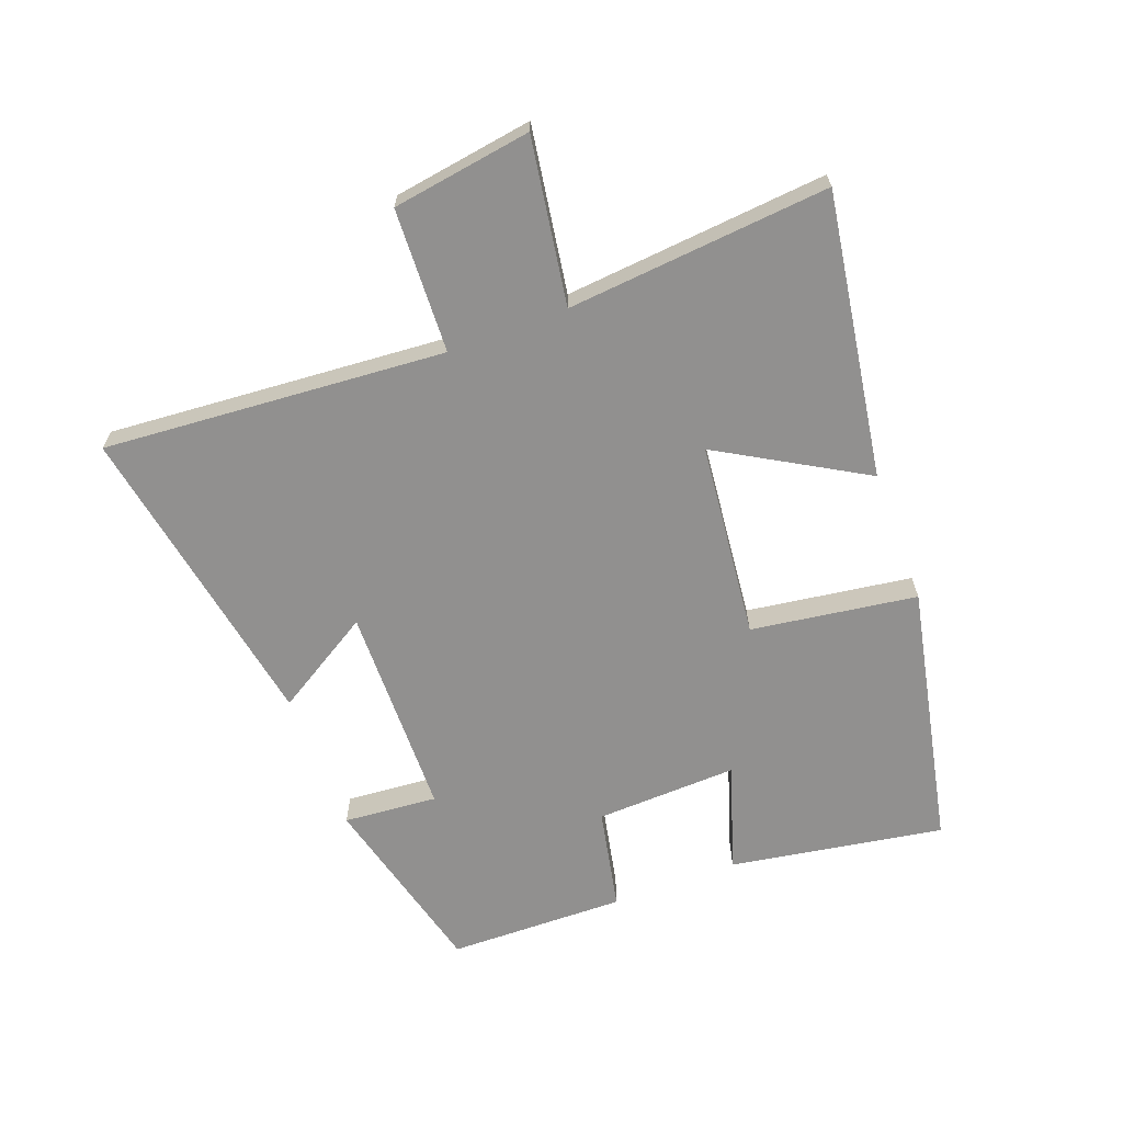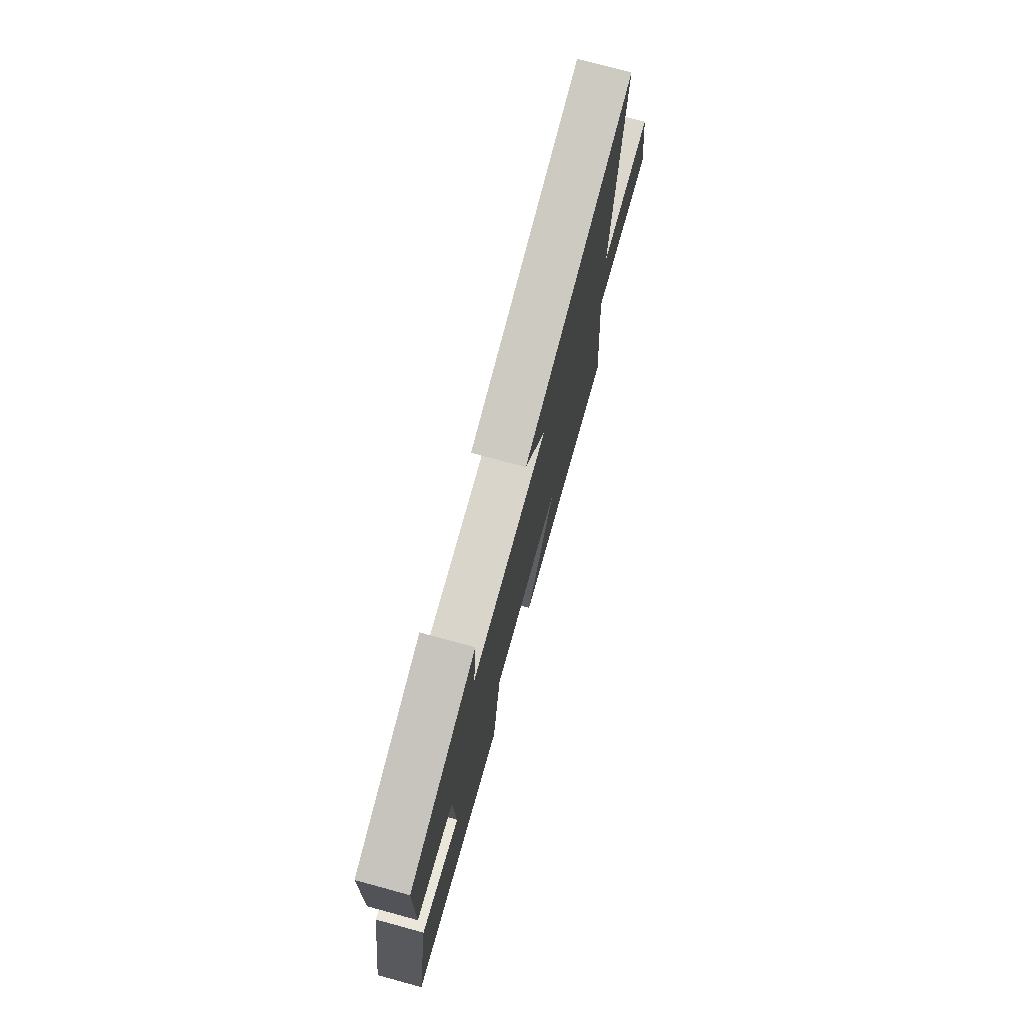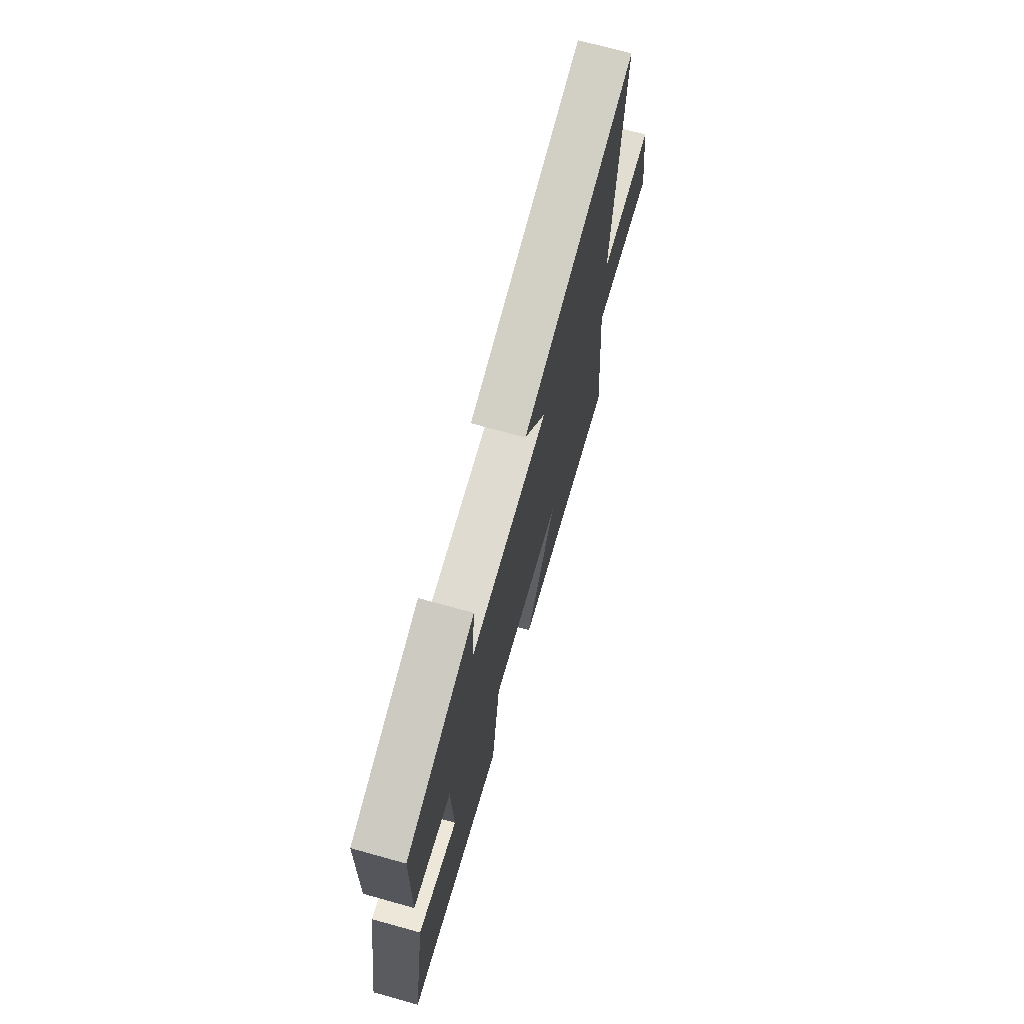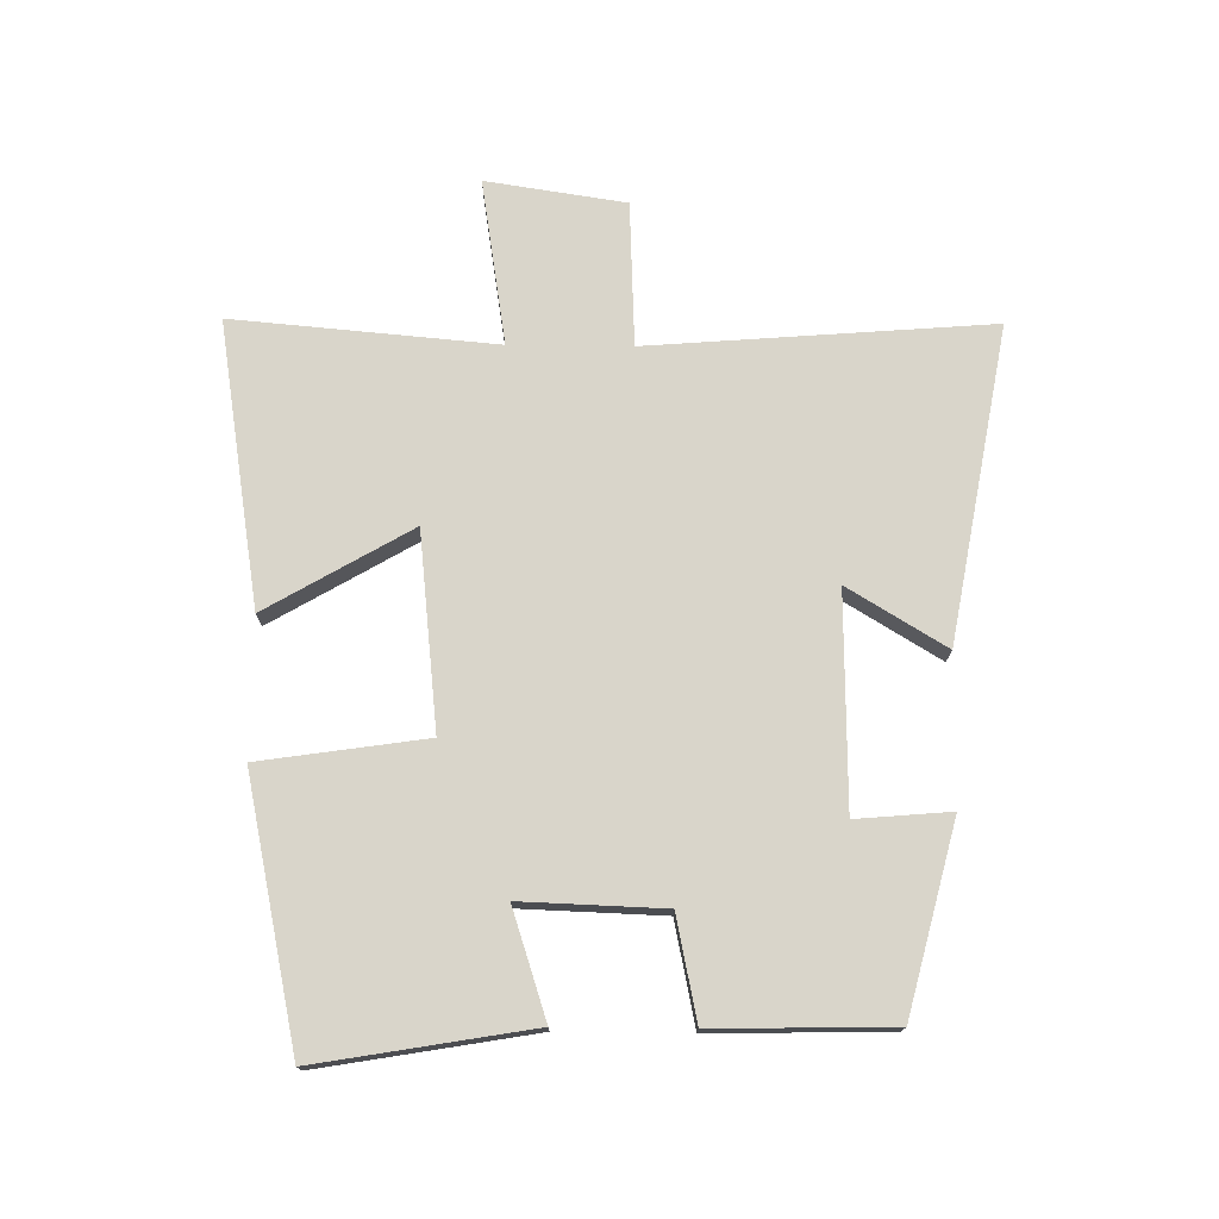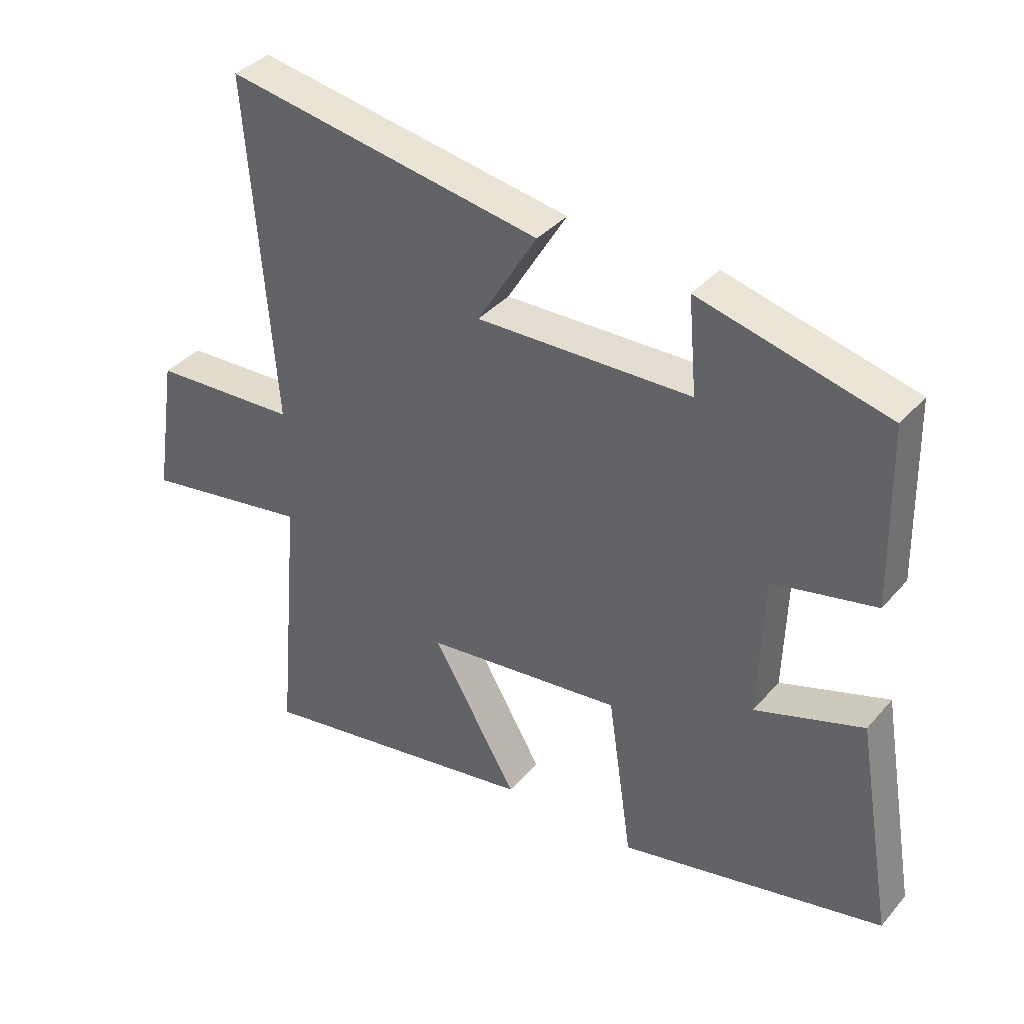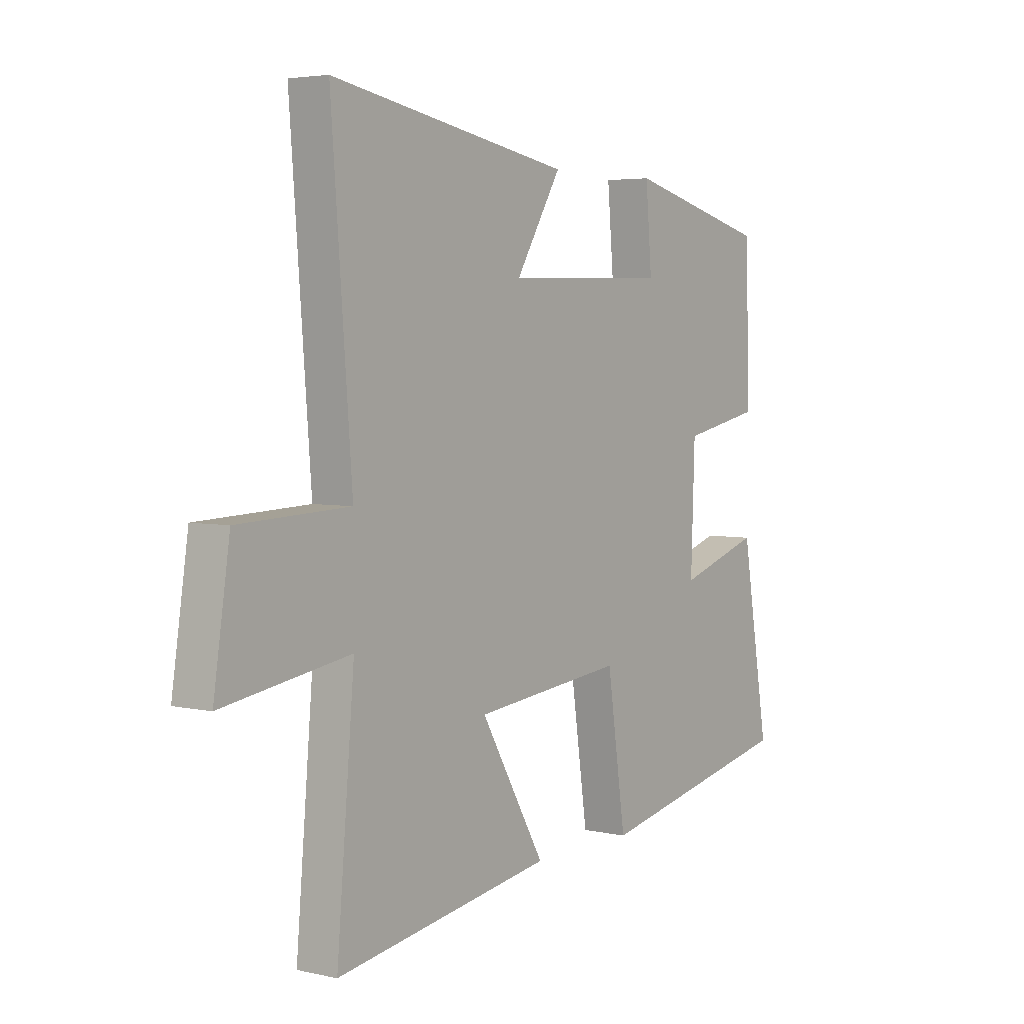
<metadata>
{"format":"obj","ext":"obj","renderer":"f3d","projection":"perspective","resolution":1024,"background":"white","views":[{"elev":-65.7,"azim":110.7,"up":"+Y"},{"elev":75.4,"azim":-74.8,"up":"+Z"},{"elev":71.1,"azim":-74.5,"up":"+Z"},{"elev":74.4,"azim":-89.3,"up":"+Y"},{"elev":36.9,"azim":-144.7,"up":"+Z"},{"elev":4.2,"azim":126.2,"up":"+Z"}]}
</metadata>
<code>
v -0.558 0.07 -0.411
v -0.5 0.07 -0.068
v -0.328 0.07 -0.124
v -0.336 0.07 0.104
v -0.5 0.07 0.138
v -0.494 0.07 0.423
v -0.194 0.07 0.5
v -0.207 0.07 0.349
v 0.135 0.07 0.343
v 0.04 0.07 0.5
v 0.543 0.07 0.59
v 0.5 0.07 0.041
v 0.732 0.07 0.031
v 0.766 0.07 -0.193
v 0.5 0.07 -0.151
v 0.537 0.07 -0.573
v 0.082 0.07 -0.5
v 0.217 0.07 -0.268
v -0.097 0.07 -0.234
v -0.136 0.07 -0.5
v -0.558 0 -0.411
v -0.5 0 -0.068
v -0.328 0 -0.124
v -0.336 0 0.104
v -0.5 0 0.138
v -0.494 0 0.423
v -0.194 0 0.5
v -0.207 0 0.349
v 0.135 0 0.343
v 0.04 0 0.5
v 0.543 0 0.59
v 0.5 0 0.041
v 0.732 0 0.031
v 0.766 0 -0.193
v 0.5 0 -0.151
v 0.537 0 -0.573
v 0.082 0 -0.5
v 0.217 0 -0.268
v -0.097 0 -0.234
v -0.136 0 -0.5
f 1 2 3
f 20 1 3
f 19 20 3
f 18 19 3 4
f 15 16 17 18
f 15 18 4
f 12 13 14 15
f 12 15 4
f 9 10 11 12
f 12 4 5
f 9 12 5
f 8 9 5
f 5 6 7 8
f 23 22 21
f 23 21 40
f 23 40 39
f 24 23 39 38
f 38 37 36 35
f 24 38 35
f 35 34 33 32
f 24 35 32
f 32 31 30 29
f 25 24 32
f 25 32 29
f 25 29 28
f 28 27 26 25
f 1 21 22 2
f 2 22 23 3
f 3 23 24 4
f 4 24 25 5
f 5 25 26 6
f 6 26 27 7
f 7 27 28 8
f 8 28 29 9
f 9 29 30 10
f 10 30 31 11
f 11 31 32 12
f 12 32 33 13
f 13 33 34 14
f 14 34 35 15
f 15 35 36 16
f 16 36 37 17
f 17 37 38 18
f 18 38 39 19
f 19 39 40 20
f 20 40 21 1

</code>
